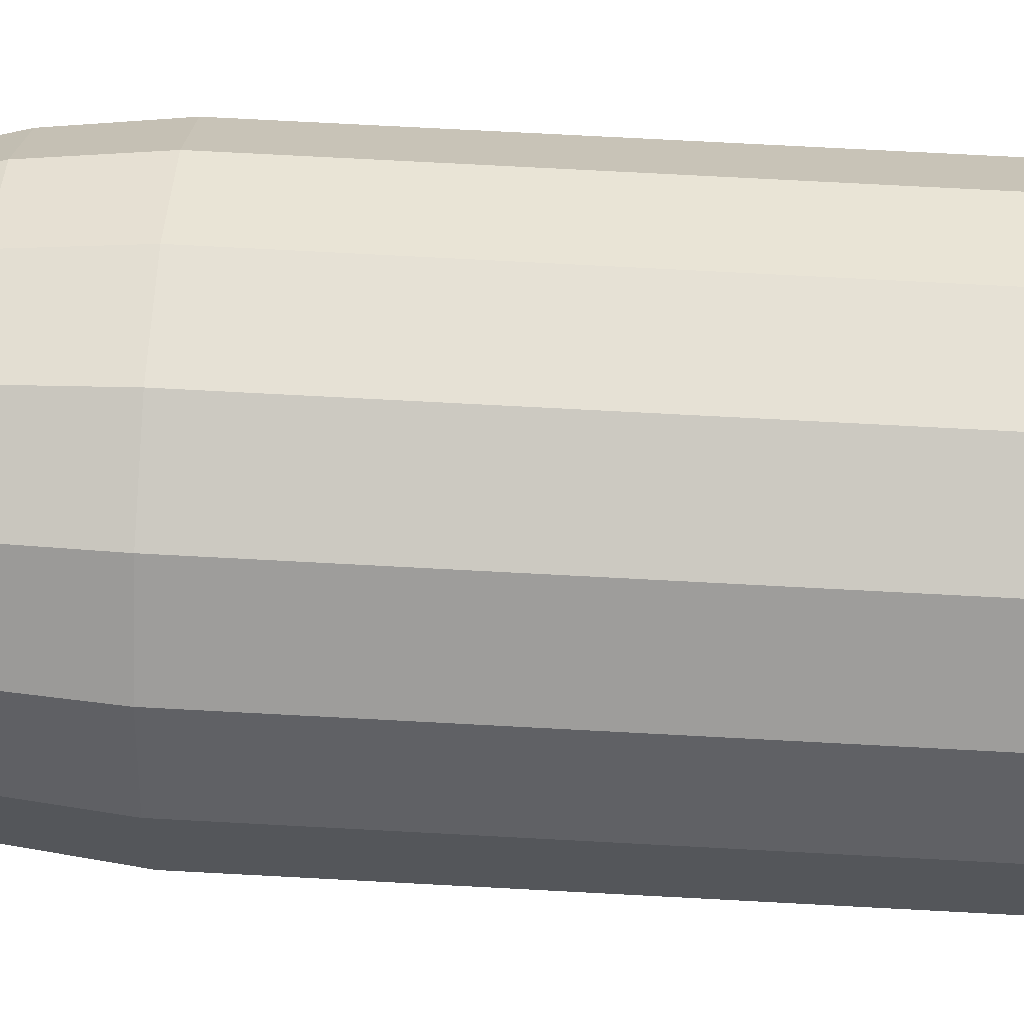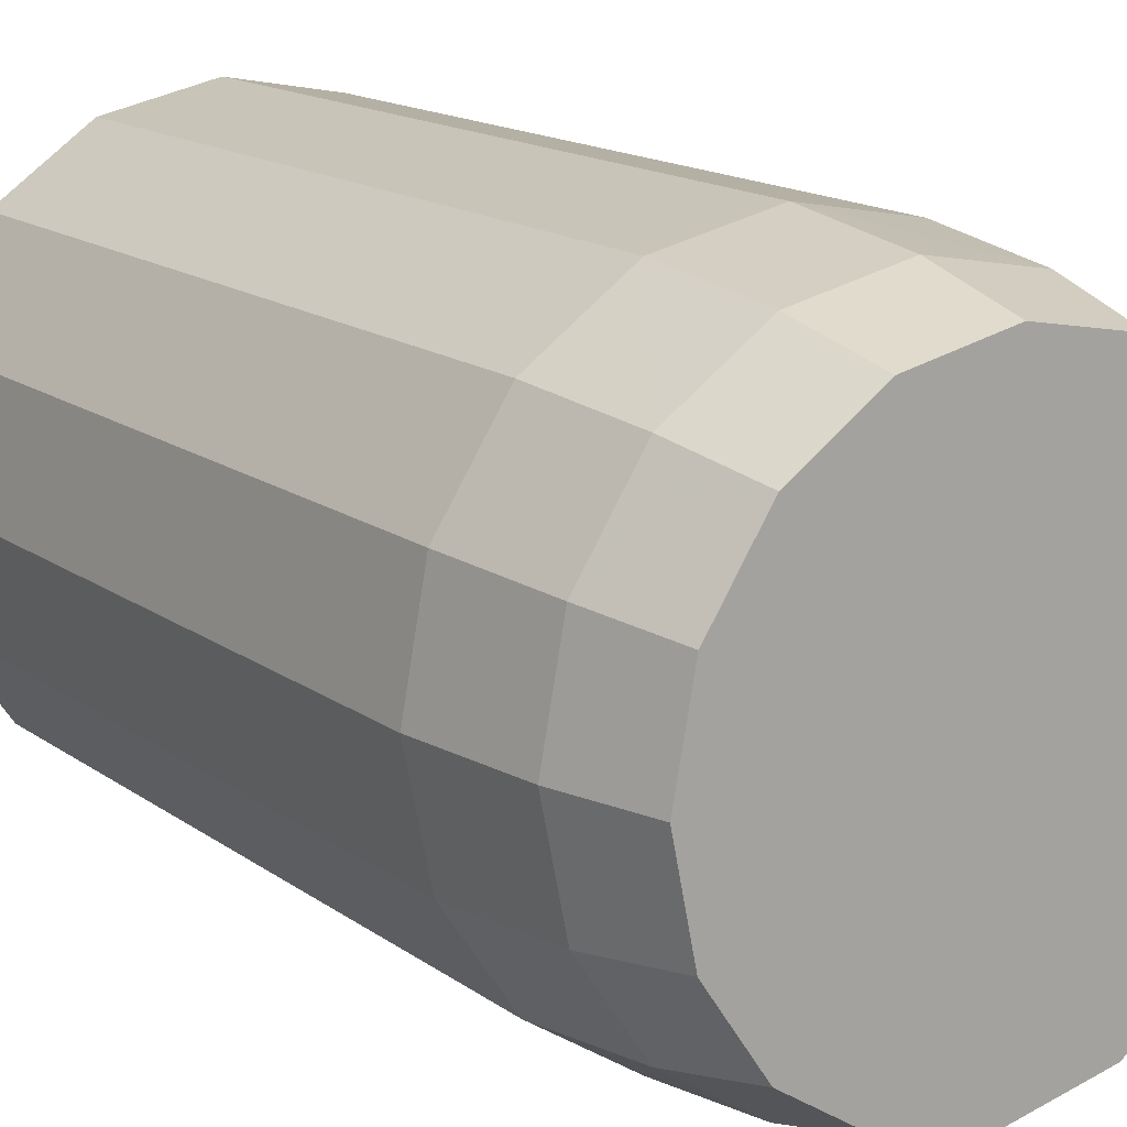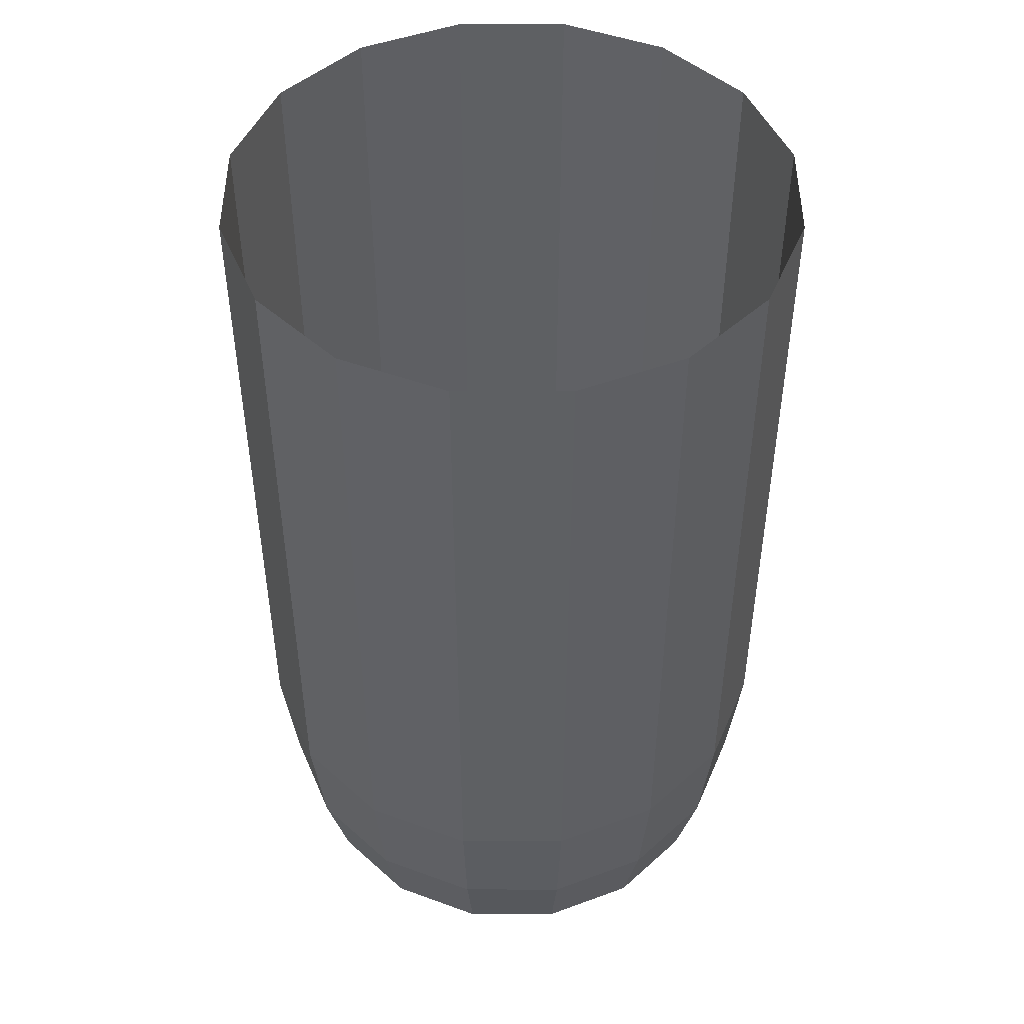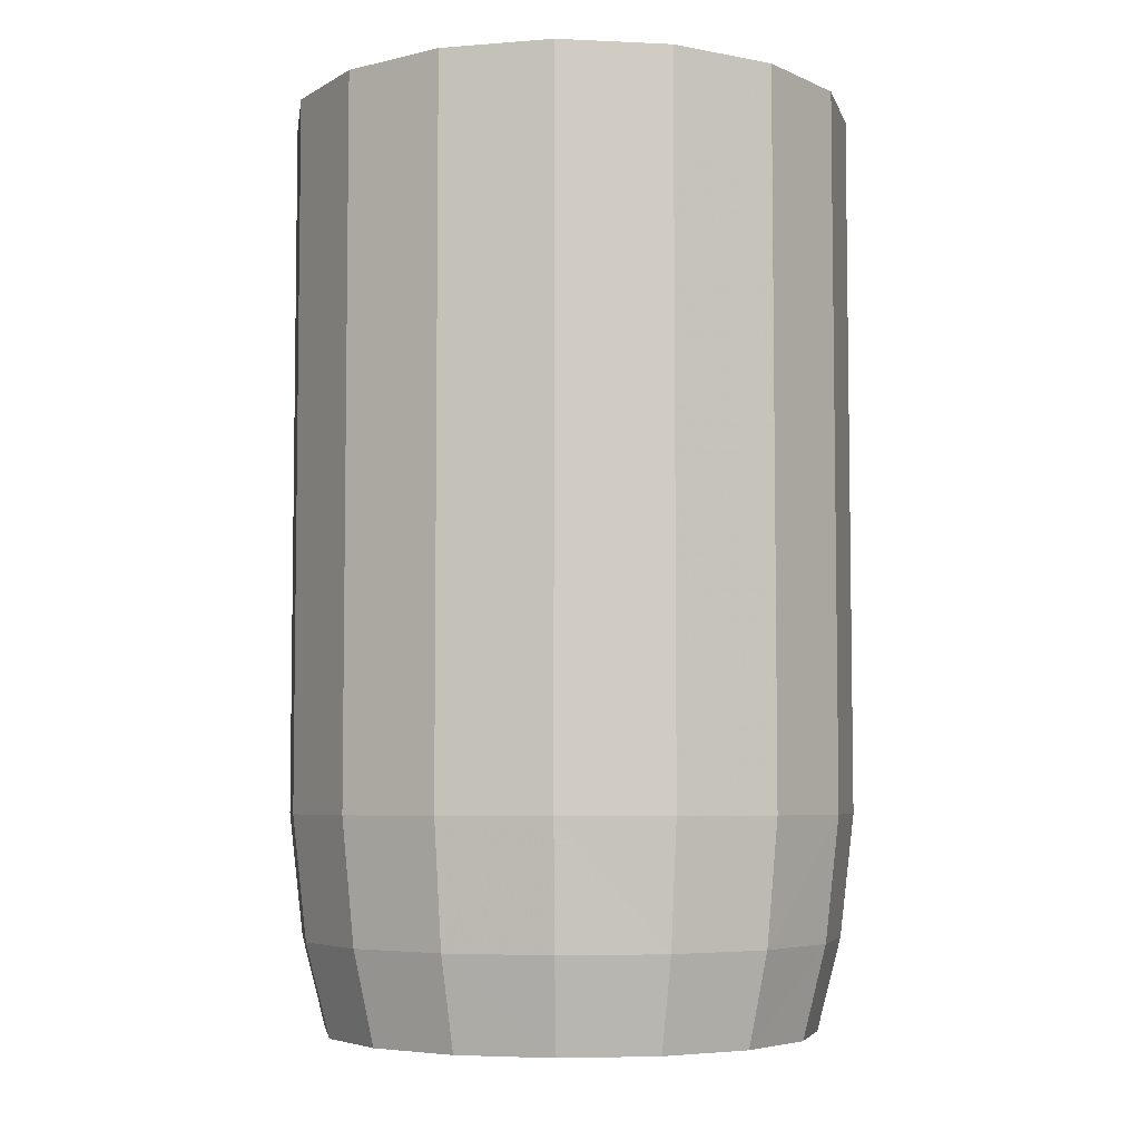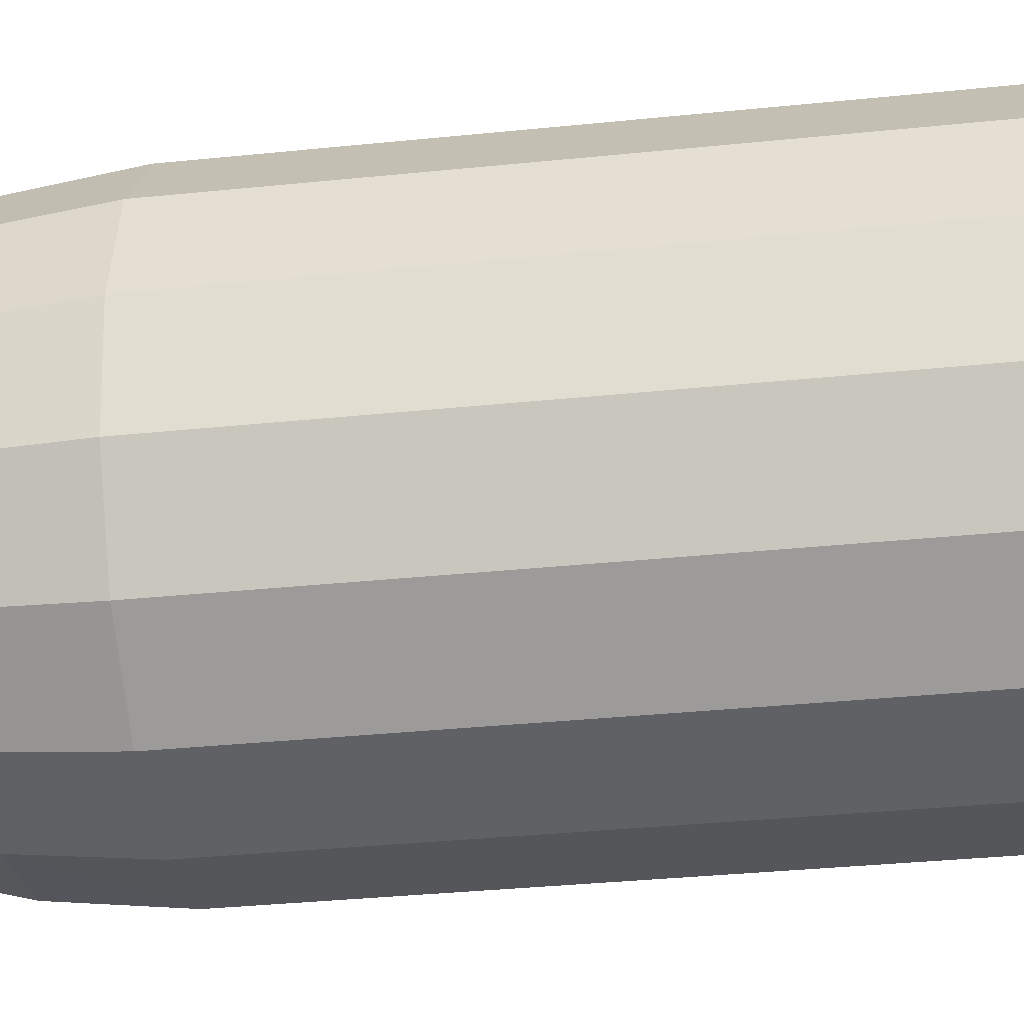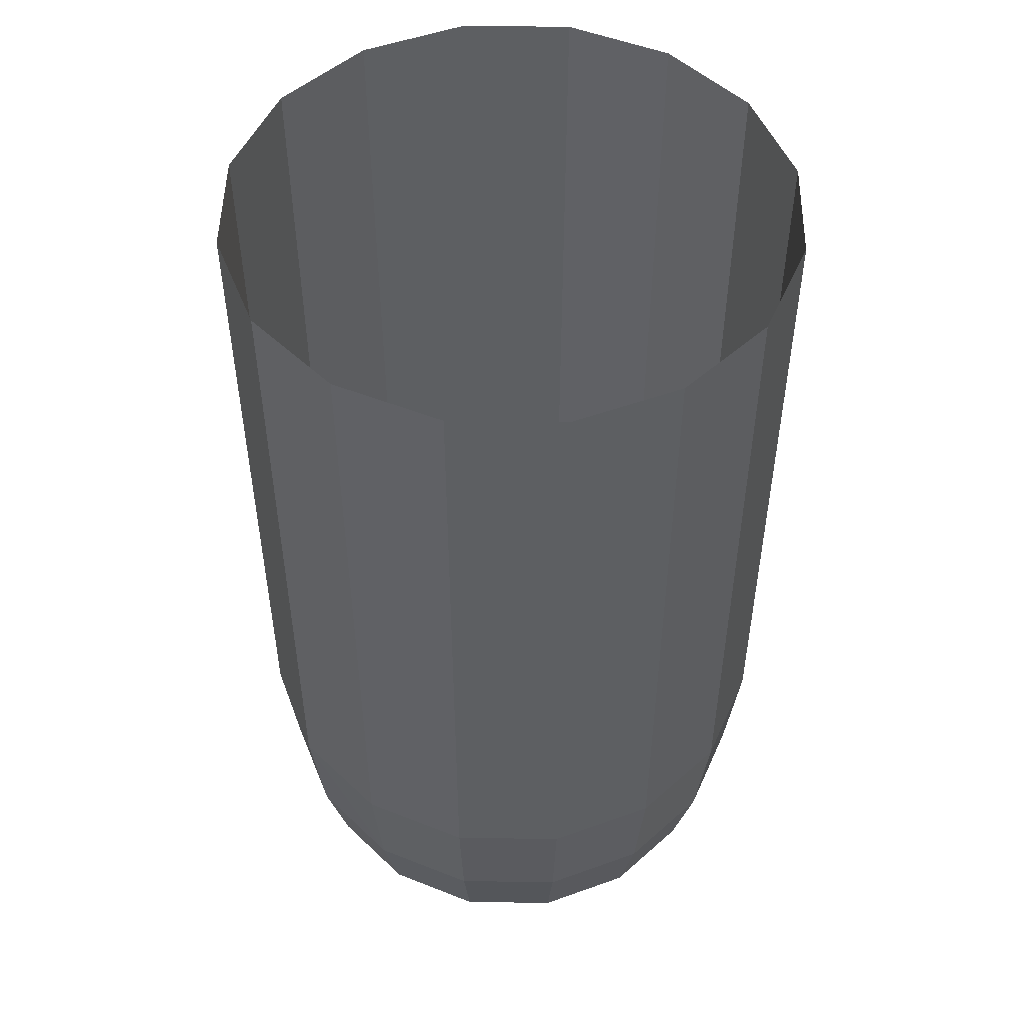
<metadata>
{"format":"obj","ext":"obj","renderer":"f3d","projection":"perspective","resolution":1024,"background":"white","views":[{"elev":76.1,"azim":93.0,"up":"+Z"},{"elev":15.4,"azim":-34.4,"up":"+Z"},{"elev":47.5,"azim":10.7,"up":"+Y"},{"elev":-5.4,"azim":-87.6,"up":"+Y"},{"elev":-36.5,"azim":97.5,"up":"+Z"},{"elev":50.4,"azim":56.7,"up":"+Y"}]}
</metadata>
<code>
v 1844 0 2461
v 2208 0 2223
v 1814 0 2219
v 1417 0 2542
v 1420 0 2216
v 992 0 2454
v 1026 0 2213
v 633 0 2209
v 2452 0 1864
v 1938 0 1859
v 1423 0 1855
v 909 0 1850
v 394 0 1846
v 1427 0 1428
v 1984 0 1433
v 1938 0 1859
v 2541 0 1438
v 870 0 1424
v 313 0 1419
v 2460 0 1011
v 1945 0 1007
v 1431 0 1002
v 916 0 998
v 402 0 993
v 2221 0 648
v 1828 0 644
v 1434 0 641
v 1040 0 637
v 646 0 634
v 1010 0 396
v 1437 0 315
v 1862 0 403
f 1 2 3
f 4 1 3
f 4 3 5
f 6 4 5
f 6 5 7
f 8 6 7
f 3 2 9
f 3 9 10
f 5 3 10
f 5 10 11
f 7 5 11
f 7 11 12
f 13 7 12
f 13 8 7
f 12 11 14
f 11 15 14
f 11 16 15
f 16 17 15
f 16 9 17
f 12 14 18
f 19 12 18
f 19 13 12
f 15 17 20
f 15 20 21
f 14 15 21
f 14 21 22
f 18 14 22
f 18 22 23
f 24 18 23
f 24 19 18
f 21 20 25
f 21 25 26
f 22 21 26
f 22 26 27
f 23 22 27
f 23 27 28
f 24 23 28
f 24 28 29
f 30 29 28
f 31 28 27
f 31 30 28
f 31 27 26
f 26 25 32
f 31 26 32
v 294 418 1886
v 234 974 1910
v 555 418 2285
v 510 974 2330
v 1416 974 2715
v 950 418 2553
v 924 974 2613
v 1416 418 2650
v 205 418 1418
v 141 974 1417
v 294 418 1886
v 234 974 1910
v 2299 418 572
v 2345 974 527
v 1905 418 304
v 1930 974 244
v 2649 418 1439
v 2713 974 1440
v 2560 418 971
v 2620 974 947
v 1909 974 2621
v 1885 418 2562
v 1416 974 2715
v 1416 418 2650
v 302 418 951
v 141 974 1417
v 205 418 1418
v 243 974 926
v 2560 418 971
v 2345 974 527
v 2299 418 572
v 2620 974 947
f 33 34 35
f 34 36 35
f 37 38 39
f 37 40 38
f 41 42 43
f 42 44 43
f 45 46 47
f 46 48 47
f 49 50 51
f 50 52 51
f 53 54 55
f 54 56 55
f 57 58 59
f 57 60 58
f 61 62 63
f 61 64 62
v 2552 418 1906
v 2713 974 1440
v 2649 418 1439
v 2611 974 1931
v 1885 418 2562
v 2329 974 2346
v 2284 418 2300
v 1909 974 2621
v 1930 974 244
v 1438 418 206
v 1905 418 304
v 1438 974 142
v 570 418 557
v 243 974 926
v 302 418 951
v 525 974 511
v 1438 418 206
v 945 974 236
v 969 418 295
v 1438 974 142
v 924 974 2613
v 555 418 2285
v 510 974 2330
v 950 418 2553
v 969 418 295
v 945 974 236
v 570 418 557
v 525 974 511
v 2284 418 2300
v 2329 974 2346
v 2552 418 1906
v 2611 974 1931
f 65 66 67
f 65 68 66
f 69 70 71
f 69 72 70
f 73 74 75
f 73 76 74
f 77 78 79
f 77 80 78
f 81 82 83
f 81 84 82
f 85 86 87
f 85 88 86
f 89 90 91
f 90 92 91
f 93 94 95
f 94 96 95
v 394 0 1846
v 294 418 1886
v 633 0 2209
v 555 418 2285
v 1416 418 2650
v 992 0 2454
v 950 418 2553
v 1417 0 2542
v 313 0 1419
v 294 418 1886
v 394 0 1846
v 205 418 1418
v 2221 0 648
v 2299 418 572
v 1862 0 403
v 1905 418 304
v 2541 0 1438
v 2560 418 971
v 2460 0 1011
v 2649 418 1439
v 1417 0 2542
v 1416 418 2650
v 1844 0 2461
v 1885 418 2562
v 402 0 993
v 302 418 951
v 313 0 1419
v 205 418 1418
v 2460 0 1011
v 2560 418 971
v 2221 0 648
v 2299 418 572
f 97 98 99
f 98 100 99
f 101 102 103
f 101 104 102
f 105 106 107
f 105 108 106
f 109 110 111
f 110 112 111
f 113 114 115
f 113 116 114
f 117 118 119
f 118 120 119
f 121 122 123
f 122 124 123
f 125 126 127
f 126 128 127
v 2452 0 1864
v 2552 418 1906
v 2541 0 1438
v 2649 418 1439
v 1844 0 2461
v 2284 418 2300
v 2208 0 2223
v 1885 418 2562
v 1438 418 206
v 1862 0 403
v 1905 418 304
v 1437 0 315
v 646 0 634
v 302 418 951
v 402 0 993
v 570 418 557
v 1010 0 396
v 1438 418 206
v 969 418 295
v 1437 0 315
v 950 418 2553
v 633 0 2209
v 555 418 2285
v 992 0 2454
v 1010 0 396
v 570 418 557
v 646 0 634
v 969 418 295
v 2208 0 2223
v 2284 418 2300
v 2452 0 1864
v 2552 418 1906
f 129 130 131
f 130 132 131
f 133 134 135
f 133 136 134
f 137 138 139
f 137 140 138
f 141 142 143
f 141 144 142
f 145 146 147
f 145 148 146
f 149 150 151
f 149 152 150
f 153 154 155
f 153 156 154
f 157 158 159
f 158 160 159
v 2713 1766 1440
v 2620 2506 947
v 2620 1766 947
v 2713 2506 1440
v 141 1766 1417
v 234 2506 1910
v 234 1766 1910
v 141 2506 1417
v 945 1766 236
v 525 2506 511
v 525 1766 511
v 945 2506 236
v 2345 2506 527
v 1930 1766 244
v 2345 1766 527
v 1930 2506 244
v 1416 1766 2715
v 1909 2506 2621
v 1909 1766 2621
v 1416 2506 2715
v 2620 1766 947
v 2345 2506 527
v 2345 1766 527
v 2620 2506 947
v 924 1766 2613
v 1416 2506 2715
v 1416 1766 2715
v 924 2506 2613
v 234 1766 1910
v 510 2506 2330
v 510 1766 2330
v 234 2506 1910
f 161 162 163
f 161 164 162
f 165 166 167
f 165 168 166
f 169 170 171
f 169 172 170
f 173 174 175
f 173 176 174
f 177 178 179
f 177 180 178
f 181 182 183
f 181 184 182
f 185 186 187
f 185 188 186
f 189 190 191
f 189 192 190
v 2329 1766 2346
v 2611 2506 1931
v 2611 1766 1931
v 2329 2506 2346
v 1438 1766 142
v 1930 2506 244
v 1438 2506 142
v 1930 1766 244
v 510 1766 2330
v 924 2506 2613
v 924 1766 2613
v 510 2506 2330
v 243 1766 926
v 141 2506 1417
v 141 1766 1417
v 243 2506 926
v 525 1766 511
v 243 2506 926
v 243 1766 926
v 525 2506 511
v 1438 1766 142
v 945 2506 236
v 945 1766 236
v 1438 2506 142
v 2611 1766 1931
v 2713 2506 1440
v 2713 1766 1440
v 2611 2506 1931
v 2329 2506 2346
v 1909 1766 2621
v 1909 2506 2621
v 2329 1766 2346
f 193 194 195
f 193 196 194
f 197 198 199
f 197 200 198
f 201 202 203
f 201 204 202
f 205 206 207
f 205 208 206
f 209 210 211
f 209 212 210
f 213 214 215
f 213 216 214
f 217 218 219
f 217 220 218
f 221 222 223
f 221 224 222
v 2713 974 1440
v 2620 1766 947
v 2620 974 947
v 2713 1766 1440
v 141 974 1417
v 234 1766 1910
v 234 974 1910
v 141 1766 1417
v 945 974 236
v 525 1766 511
v 525 974 511
v 945 1766 236
v 1930 1766 244
v 2345 974 527
v 2345 1766 527
v 1930 974 244
v 1909 974 2621
v 1416 1766 2715
v 1909 1766 2621
v 1416 974 2715
v 2620 974 947
v 2345 1766 527
v 2345 974 527
v 2620 1766 947
v 924 974 2613
v 1416 1766 2715
v 1416 974 2715
v 924 1766 2613
v 234 974 1910
v 510 1766 2330
v 510 974 2330
v 234 1766 1910
f 225 226 227
f 225 228 226
f 229 230 231
f 229 232 230
f 233 234 235
f 233 236 234
f 237 238 239
f 237 240 238
f 241 242 243
f 241 244 242
f 245 246 247
f 245 248 246
f 249 250 251
f 249 252 250
f 253 254 255
f 253 256 254
v 2329 974 2346
v 2611 1766 1931
v 2611 974 1931
v 2329 1766 2346
v 1438 974 142
v 1930 1766 244
v 1438 1766 142
v 1930 974 244
v 510 974 2330
v 924 1766 2613
v 924 974 2613
v 510 1766 2330
v 243 974 926
v 141 1766 1417
v 141 974 1417
v 243 1766 926
v 525 974 511
v 243 1766 926
v 243 974 926
v 525 1766 511
v 1438 974 142
v 945 1766 236
v 945 974 236
v 1438 1766 142
v 2611 974 1931
v 2713 1766 1440
v 2713 974 1440
v 2611 1766 1931
v 1909 974 2621
v 2329 1766 2346
v 2329 974 2346
v 1909 1766 2621
f 257 258 259
f 257 260 258
f 261 262 263
f 261 264 262
f 265 266 267
f 265 268 266
f 269 270 271
f 269 272 270
f 273 274 275
f 273 276 274
f 277 278 279
f 277 280 278
f 281 282 283
f 281 284 282
f 285 286 287
f 285 288 286
v 2713 2506 1440
v 2620 3341 947
v 2620 2506 947
v 2713 3341 1440
v 141 2506 1417
v 234 3341 1910
v 234 2506 1910
v 141 3341 1417
v 945 2506 236
v 525 3341 511
v 525 2506 511
v 945 3341 236
v 1930 3341 244
v 2345 2506 527
v 2345 3341 527
v 1930 2506 244
v 1909 2506 2621
v 1416 3341 2715
v 1909 3341 2621
v 1416 2506 2715
v 2620 2506 947
v 2345 3341 527
v 2345 2506 527
v 2620 3341 947
v 924 2506 2613
v 1416 3341 2715
v 1416 2506 2715
v 924 3341 2613
v 234 2506 1910
v 510 3341 2330
v 510 2506 2330
v 234 3341 1910
f 289 290 291
f 289 292 290
f 293 294 295
f 293 296 294
f 297 298 299
f 297 300 298
f 301 302 303
f 301 304 302
f 305 306 307
f 305 308 306
f 309 310 311
f 309 312 310
f 313 314 315
f 313 316 314
f 317 318 319
f 317 320 318
v 2329 2506 2346
v 2611 3341 1931
v 2611 2506 1931
v 2329 3341 2346
v 1438 2506 142
v 1930 3341 244
v 1438 3341 142
v 1930 2506 244
v 510 2506 2330
v 924 3341 2613
v 924 2506 2613
v 510 3341 2330
v 243 2506 926
v 141 3341 1417
v 141 2506 1417
v 243 3341 926
v 525 2506 511
v 243 3341 926
v 243 2506 926
v 525 3341 511
v 1438 2506 142
v 945 3341 236
v 945 2506 236
v 1438 3341 142
v 2611 2506 1931
v 2713 3341 1440
v 2713 2506 1440
v 2611 3341 1931
v 1909 2506 2621
v 2329 3341 2346
v 2329 2506 2346
v 1909 3341 2621
f 321 322 323
f 321 324 322
f 325 326 327
f 325 328 326
f 329 330 331
f 329 332 330
f 333 334 335
f 333 336 334
f 337 338 339
f 337 340 338
f 341 342 343
f 341 344 342
f 345 346 347
f 345 348 346
f 349 350 351
f 349 352 350
v 2713 3341 1440
v 2620 4177 947
v 2620 3341 947
v 2713 4177 1440
v 141 3341 1417
v 234 4177 1910
v 234 3341 1910
v 141 4177 1417
v 945 3341 236
v 525 4177 511
v 525 3341 511
v 945 4177 236
v 2345 4177 527
v 1930 3341 244
v 2345 3341 527
v 1930 4177 244
v 1416 3341 2715
v 1909 4177 2621
v 1909 3341 2621
v 1416 4177 2715
v 2620 3341 947
v 2345 4177 527
v 2345 3341 527
v 2620 4177 947
v 924 3341 2613
v 1416 4177 2715
v 1416 3341 2715
v 924 4177 2613
v 234 3341 1910
v 510 4177 2330
v 510 3341 2330
v 234 4177 1910
f 353 354 355
f 353 356 354
f 357 358 359
f 357 360 358
f 361 362 363
f 361 364 362
f 365 366 367
f 365 368 366
f 369 370 371
f 369 372 370
f 373 374 375
f 373 376 374
f 377 378 379
f 377 380 378
f 381 382 383
f 381 384 382
v 2329 3341 2346
v 2611 4177 1931
v 2611 3341 1931
v 2329 4177 2346
v 1438 3341 142
v 1930 4177 244
v 1438 4177 142
v 1930 3341 244
v 510 3341 2330
v 924 4177 2613
v 924 3341 2613
v 510 4177 2330
v 243 3341 926
v 141 4177 1417
v 141 3341 1417
v 243 4177 926
v 525 3341 511
v 243 4177 926
v 243 3341 926
v 525 4177 511
v 1438 3341 142
v 945 4177 236
v 945 3341 236
v 1438 4177 142
v 2611 3341 1931
v 2713 4177 1440
v 2713 3341 1440
v 2611 4177 1931
v 2329 4177 2346
v 1909 3341 2621
v 1909 4177 2621
v 2329 3341 2346
f 385 386 387
f 385 388 386
f 389 390 391
f 389 392 390
f 393 394 395
f 393 396 394
f 397 398 399
f 397 400 398
f 401 402 403
f 401 404 402
f 405 406 407
f 405 408 406
f 409 410 411
f 409 412 410
f 413 414 415
f 413 416 414

</code>
